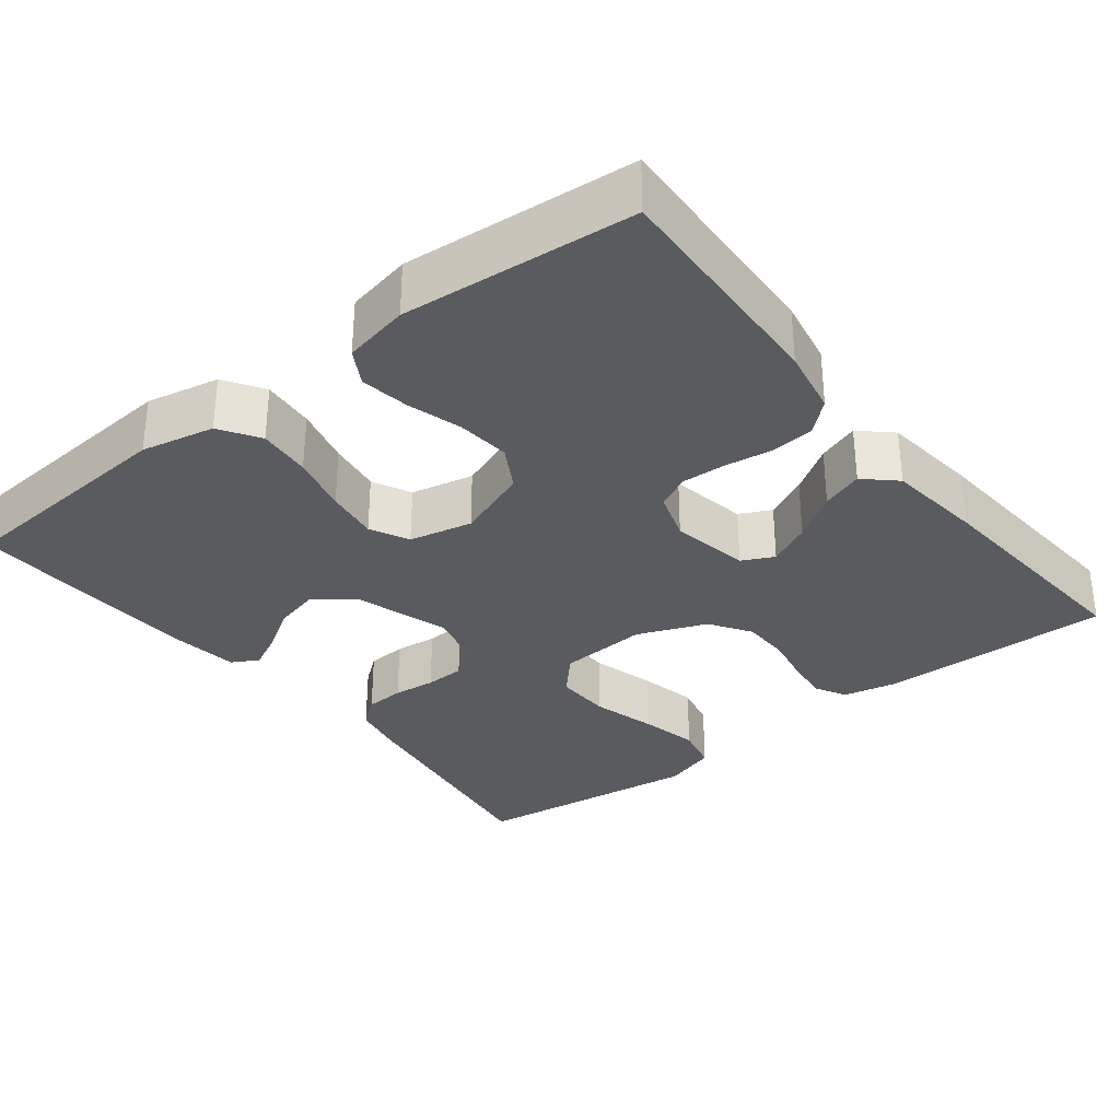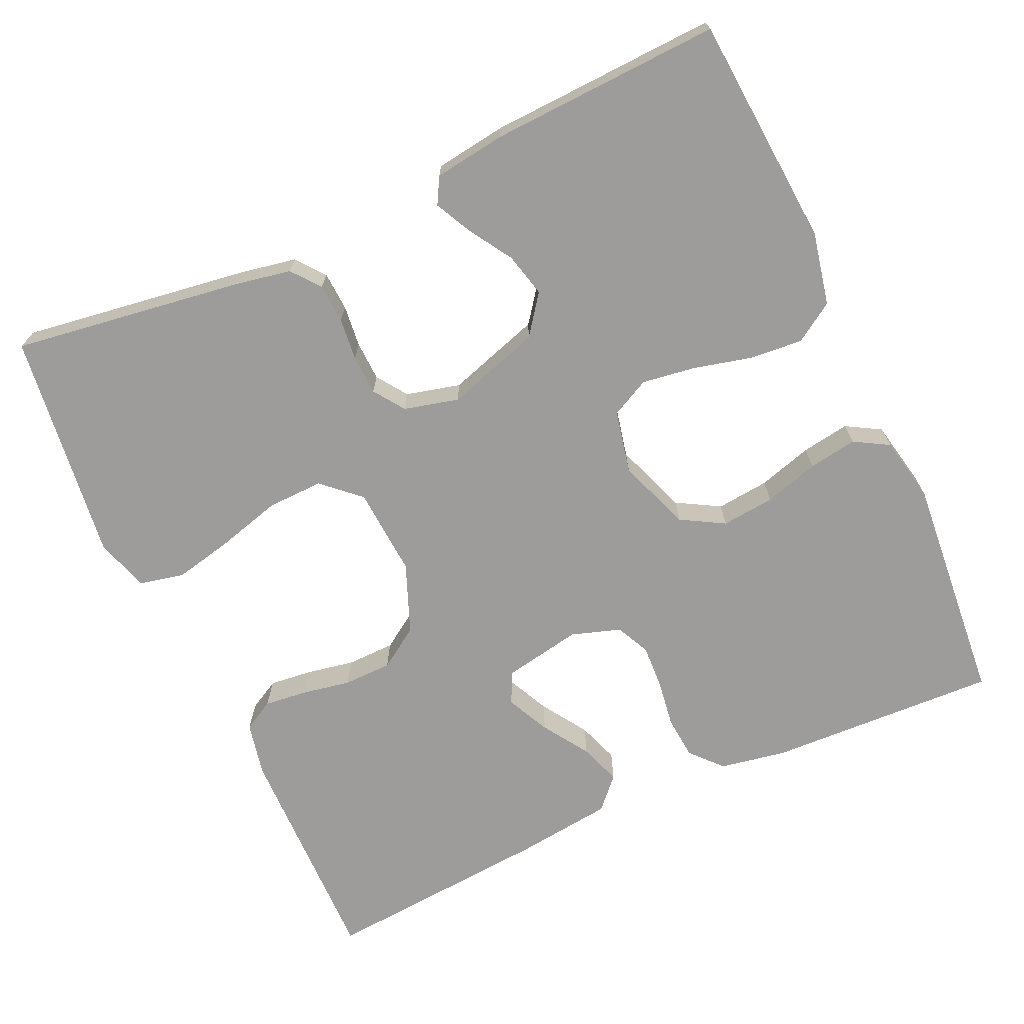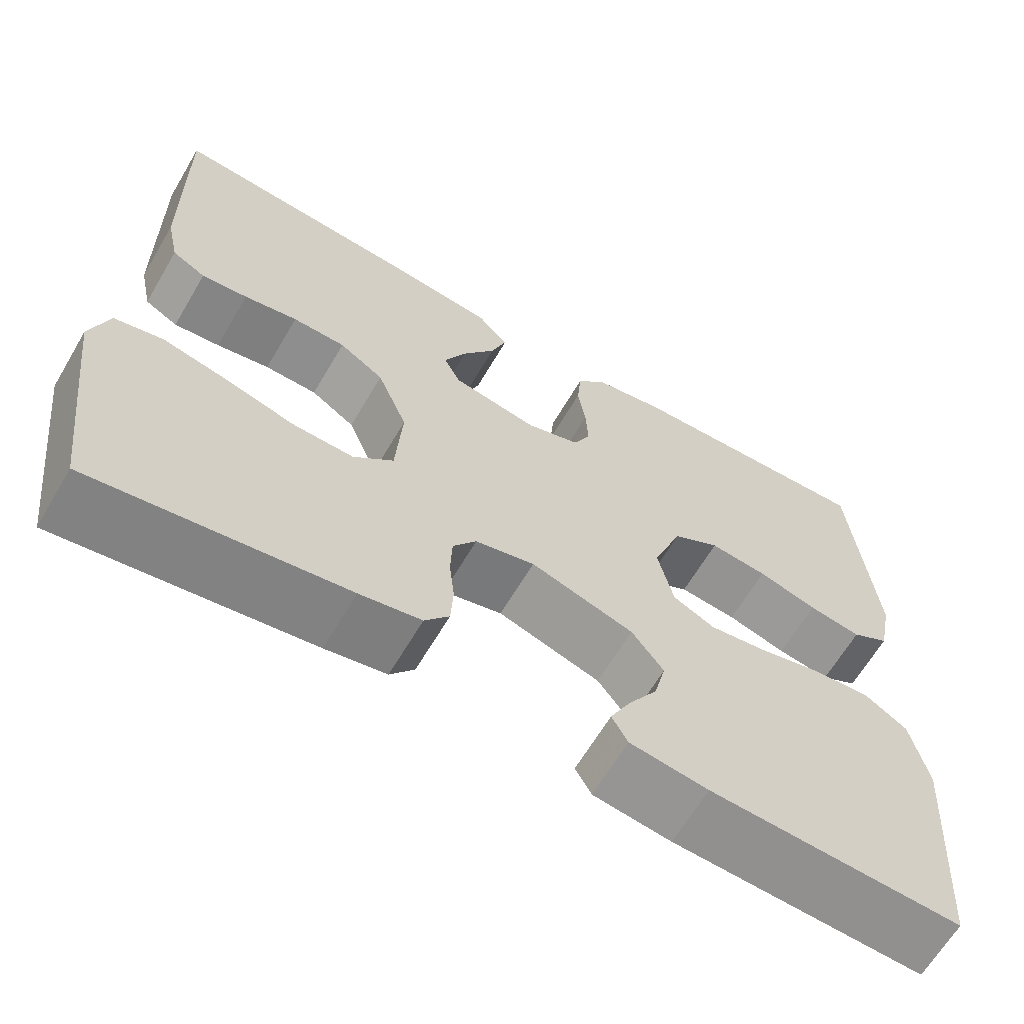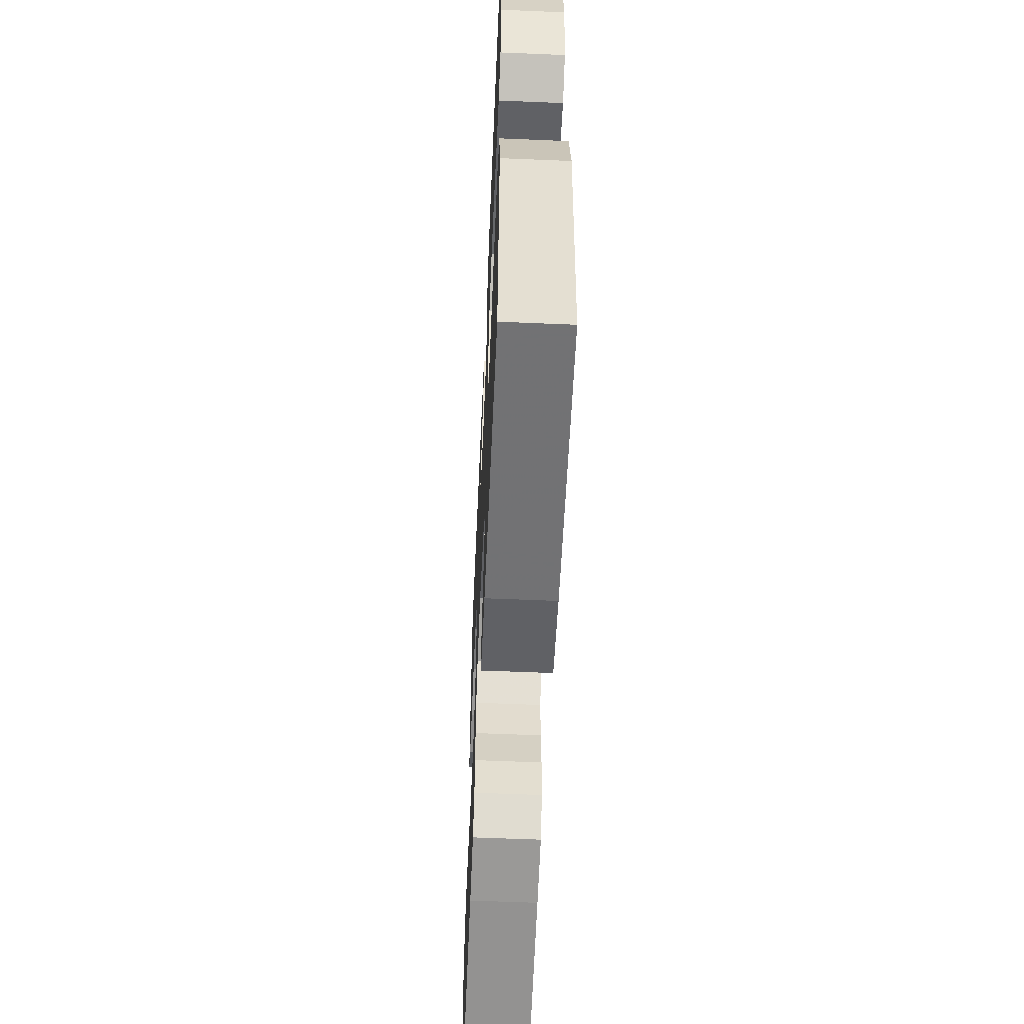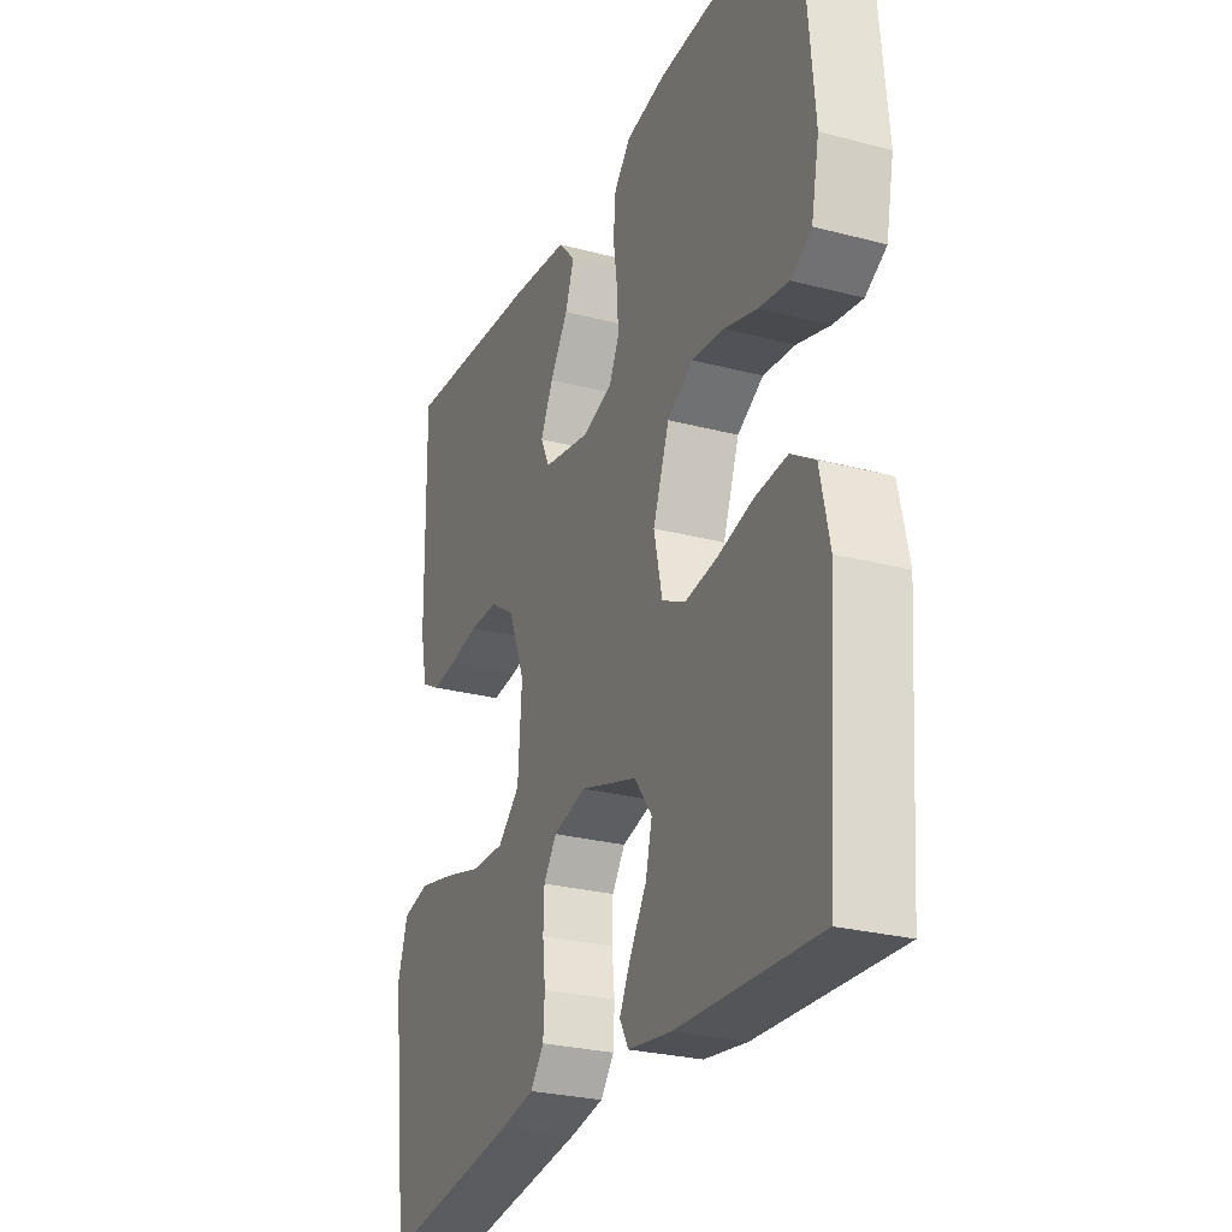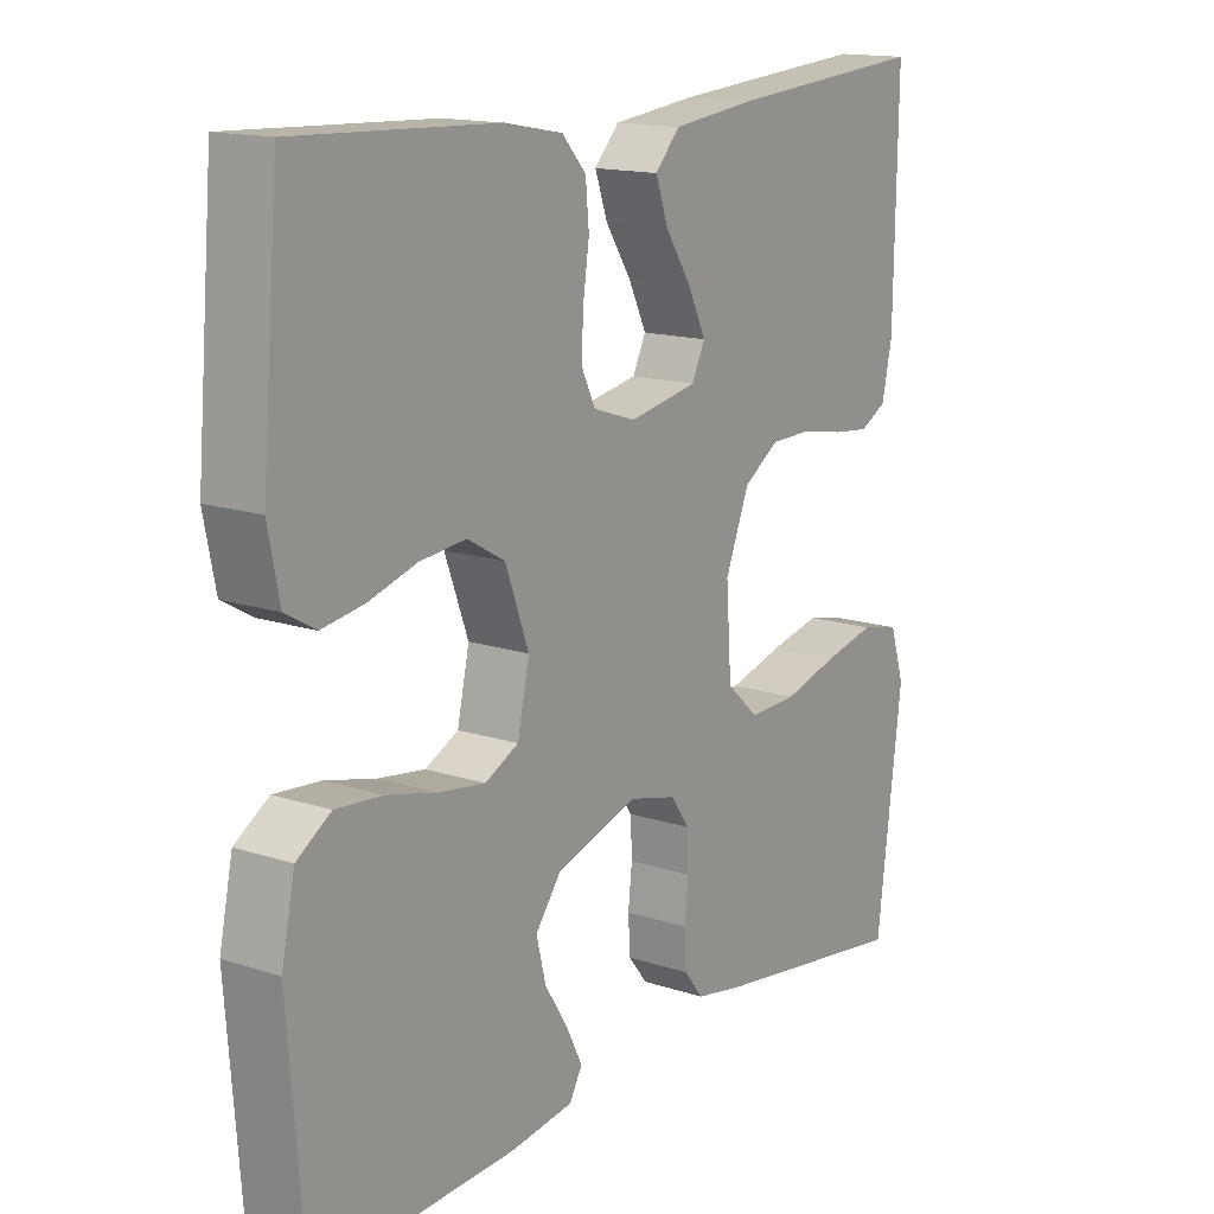
<metadata>
{"format":"obj","ext":"obj","renderer":"f3d","projection":"perspective","resolution":1024,"background":"white","views":[{"elev":-32.3,"azim":-52.0,"up":"+Y"},{"elev":-70.1,"azim":-155.4,"up":"+Y"},{"elev":-64.7,"azim":149.5,"up":"+Z"},{"elev":-58.1,"azim":-92.5,"up":"+Z"},{"elev":-26.8,"azim":-112.3,"up":"+Z"},{"elev":15.1,"azim":-55.1,"up":"+Z"}]}
</metadata>
<code>
v 0.5 0.07 0.5
v 0.495 0.07 0.2
v 0.48 0.07 0.13
v 0.44 0.07 0.108
v 0.385 0.07 0.114
v 0.321 0.07 0.126
v 0.258 0.07 0.125
v 0.205 0.07 0.09
v 0.169 0.07 0
v 0.177 0.07 -0.116
v 0.225 0.07 -0.16
v 0.298 0.07 -0.158
v 0.381 0.07 -0.135
v 0.458 0.07 -0.118
v 0.516 0.07 -0.131
v 0.538 0.07 -0.2
v 0.5 0.07 -0.5
v 0.2 0.07 -0.456
v 0.127 0.07 -0.442
v 0.098 0.07 -0.405
v 0.095 0.07 -0.354
v 0.101 0.07 -0.299
v 0.099 0.07 -0.247
v 0.071 0.07 -0.207
v 0 0.07 -0.189
v -0.123 0.07 -0.228
v -0.161 0.07 -0.279
v -0.147 0.07 -0.336
v -0.112 0.07 -0.392
v -0.088 0.07 -0.44
v -0.107 0.07 -0.474
v -0.2 0.07 -0.487
v -0.5 0.07 -0.5
v -0.523 0.07 -0.2
v -0.503 0.07 -0.105
v -0.452 0.07 -0.072
v -0.383 0.07 -0.078
v -0.307 0.07 -0.097
v -0.238 0.07 -0.107
v -0.188 0.07 -0.082
v -0.17 0.07 0
v -0.205 0.07 0.095
v -0.261 0.07 0.127
v -0.33 0.07 0.12
v -0.401 0.07 0.099
v -0.464 0.07 0.089
v -0.509 0.07 0.115
v -0.526 0.07 0.2
v -0.5 0.07 0.5
v -0.2 0.07 0.487
v -0.114 0.07 0.471
v -0.078 0.07 0.431
v -0.073 0.07 0.375
v -0.082 0.07 0.313
v -0.085 0.07 0.256
v -0.064 0.07 0.212
v 0 0.07 0.191
v 0.102 0.07 0.21
v 0.122 0.07 0.251
v 0.095 0.07 0.307
v 0.056 0.07 0.367
v 0.037 0.07 0.421
v 0.074 0.07 0.461
v 0.2 0.07 0.476
v 0.5 0 0.5
v 0.495 0 0.2
v 0.48 0 0.13
v 0.44 0 0.108
v 0.385 0 0.114
v 0.321 0 0.126
v 0.258 0 0.125
v 0.205 0 0.09
v 0.169 0 0
v 0.177 0 -0.116
v 0.225 0 -0.16
v 0.298 0 -0.158
v 0.381 0 -0.135
v 0.458 0 -0.118
v 0.516 0 -0.131
v 0.538 0 -0.2
v 0.5 0 -0.5
v 0.2 0 -0.456
v 0.127 0 -0.442
v 0.098 0 -0.405
v 0.095 0 -0.354
v 0.101 0 -0.299
v 0.099 0 -0.247
v 0.071 0 -0.207
v 0 0 -0.189
v -0.123 0 -0.228
v -0.161 0 -0.279
v -0.147 0 -0.336
v -0.112 0 -0.392
v -0.088 0 -0.44
v -0.107 0 -0.474
v -0.2 0 -0.487
v -0.5 0 -0.5
v -0.523 0 -0.2
v -0.503 0 -0.105
v -0.452 0 -0.072
v -0.383 0 -0.078
v -0.307 0 -0.097
v -0.238 0 -0.107
v -0.188 0 -0.082
v -0.17 0 0
v -0.205 0 0.095
v -0.261 0 0.127
v -0.33 0 0.12
v -0.401 0 0.099
v -0.464 0 0.089
v -0.509 0 0.115
v -0.526 0 0.2
v -0.5 0 0.5
v -0.2 0 0.487
v -0.114 0 0.471
v -0.078 0 0.431
v -0.073 0 0.375
v -0.082 0 0.313
v -0.085 0 0.256
v -0.064 0 0.212
v 0 0 0.191
v 0.102 0 0.21
v 0.122 0 0.251
v 0.095 0 0.307
v 0.056 0 0.367
v 0.037 0 0.421
v 0.074 0 0.461
v 0.2 0 0.476
f 60 61 62 63
f 59 60 63 64
f 51 52 53 54
f 51 54 55
f 50 51 55
f 49 50 55 56
f 47 48 49 56
f 44 45 46 47
f 43 44 47 56
f 35 36 37 38
f 35 38 39
f 34 35 39
f 33 34 39
f 32 33 39 40
f 28 29 30 31
f 28 31 32
f 27 28 32
f 19 20 21 22
f 19 22 23
f 18 19 23
f 17 18 23
f 16 17 23 24
f 12 13 14 15
f 12 15 16 24
f 3 4 5 6
f 3 6 7
f 2 3 7
f 59 64 1 2
f 58 59 2 7
f 57 58 7 8
f 42 43 56 57
f 41 42 57 8
f 27 32 40 41
f 26 27 41
f 25 26 41 8
f 11 12 24 25
f 10 11 25
f 9 10 25
f 8 9 25
f 127 126 125 124
f 128 127 124 123
f 118 117 116 115
f 119 118 115
f 119 115 114
f 120 119 114 113
f 120 113 112 111
f 111 110 109 108
f 120 111 108 107
f 102 101 100 99
f 103 102 99
f 103 99 98
f 103 98 97
f 104 103 97 96
f 95 94 93 92
f 96 95 92
f 96 92 91
f 86 85 84 83
f 87 86 83
f 87 83 82
f 87 82 81
f 88 87 81 80
f 79 78 77 76
f 88 80 79 76
f 70 69 68 67
f 71 70 67
f 71 67 66
f 66 65 128 123
f 71 66 123 122
f 72 71 122 121
f 121 120 107 106
f 72 121 106 105
f 105 104 96 91
f 105 91 90
f 72 105 90 89
f 89 88 76 75
f 89 75 74
f 89 74 73
f 89 73 72
f 1 65 66 2
f 2 66 67 3
f 3 67 68 4
f 4 68 69 5
f 5 69 70 6
f 6 70 71 7
f 7 71 72 8
f 8 72 73 9
f 9 73 74 10
f 10 74 75 11
f 11 75 76 12
f 12 76 77 13
f 13 77 78 14
f 14 78 79 15
f 15 79 80 16
f 16 80 81 17
f 17 81 82 18
f 18 82 83 19
f 19 83 84 20
f 20 84 85 21
f 21 85 86 22
f 22 86 87 23
f 23 87 88 24
f 24 88 89 25
f 25 89 90 26
f 26 90 91 27
f 27 91 92 28
f 28 92 93 29
f 29 93 94 30
f 30 94 95 31
f 31 95 96 32
f 32 96 97 33
f 33 97 98 34
f 34 98 99 35
f 35 99 100 36
f 36 100 101 37
f 37 101 102 38
f 38 102 103 39
f 39 103 104 40
f 40 104 105 41
f 41 105 106 42
f 42 106 107 43
f 43 107 108 44
f 44 108 109 45
f 45 109 110 46
f 46 110 111 47
f 47 111 112 48
f 48 112 113 49
f 49 113 114 50
f 50 114 115 51
f 51 115 116 52
f 52 116 117 53
f 53 117 118 54
f 54 118 119 55
f 55 119 120 56
f 56 120 121 57
f 57 121 122 58
f 58 122 123 59
f 59 123 124 60
f 60 124 125 61
f 61 125 126 62
f 62 126 127 63
f 63 127 128 64
f 64 128 65 1

</code>
